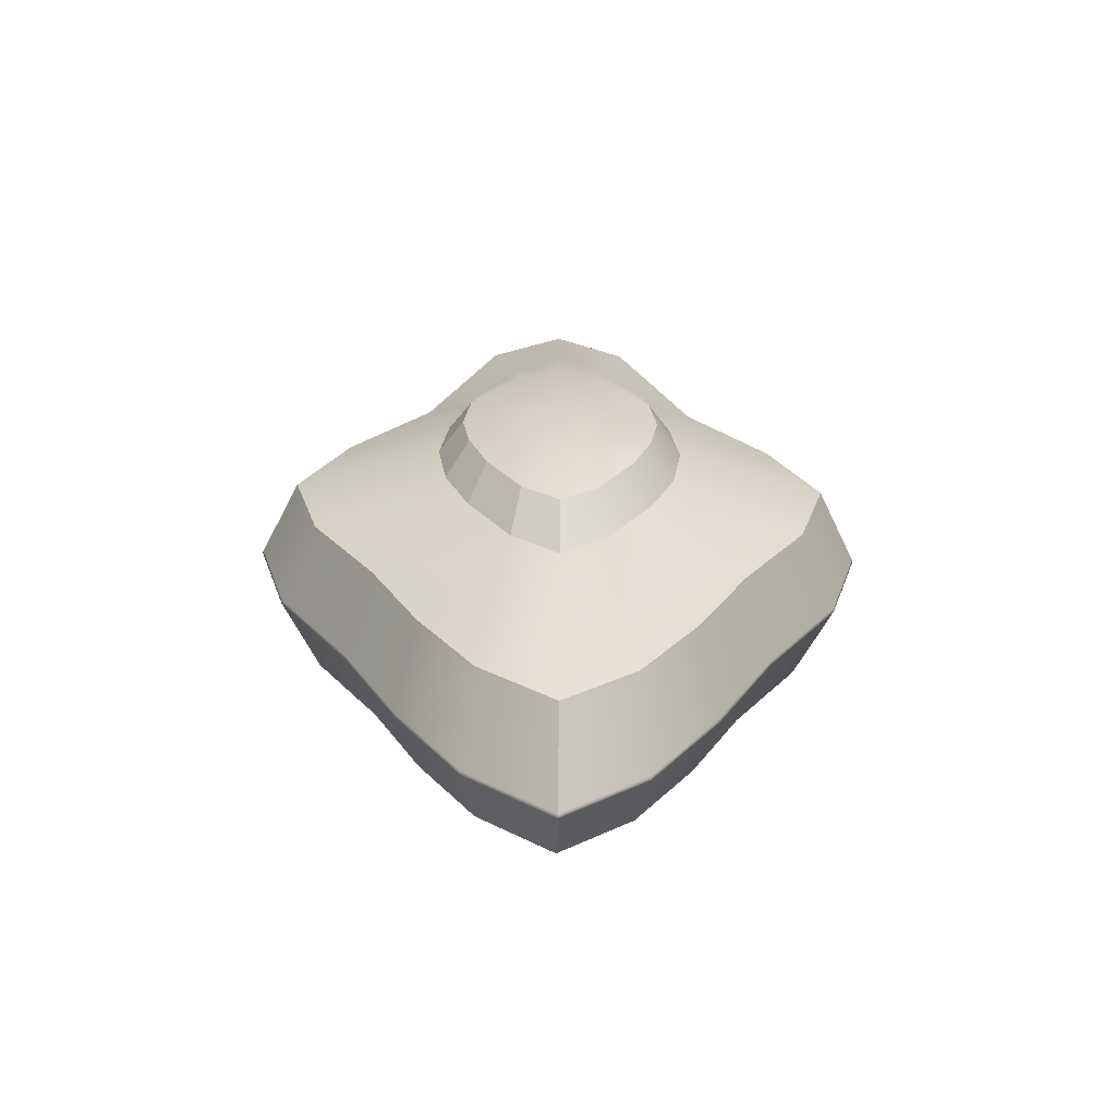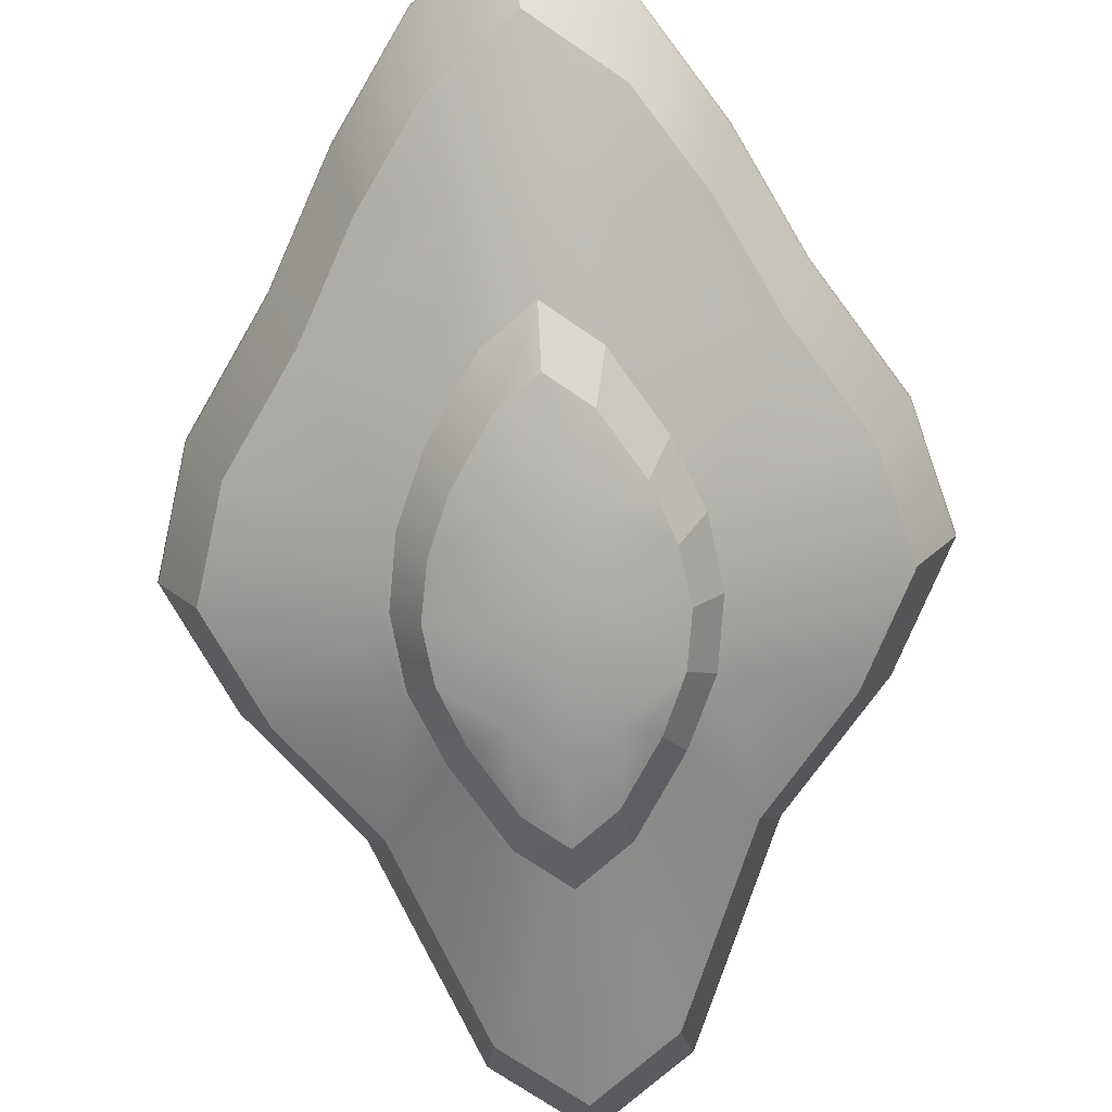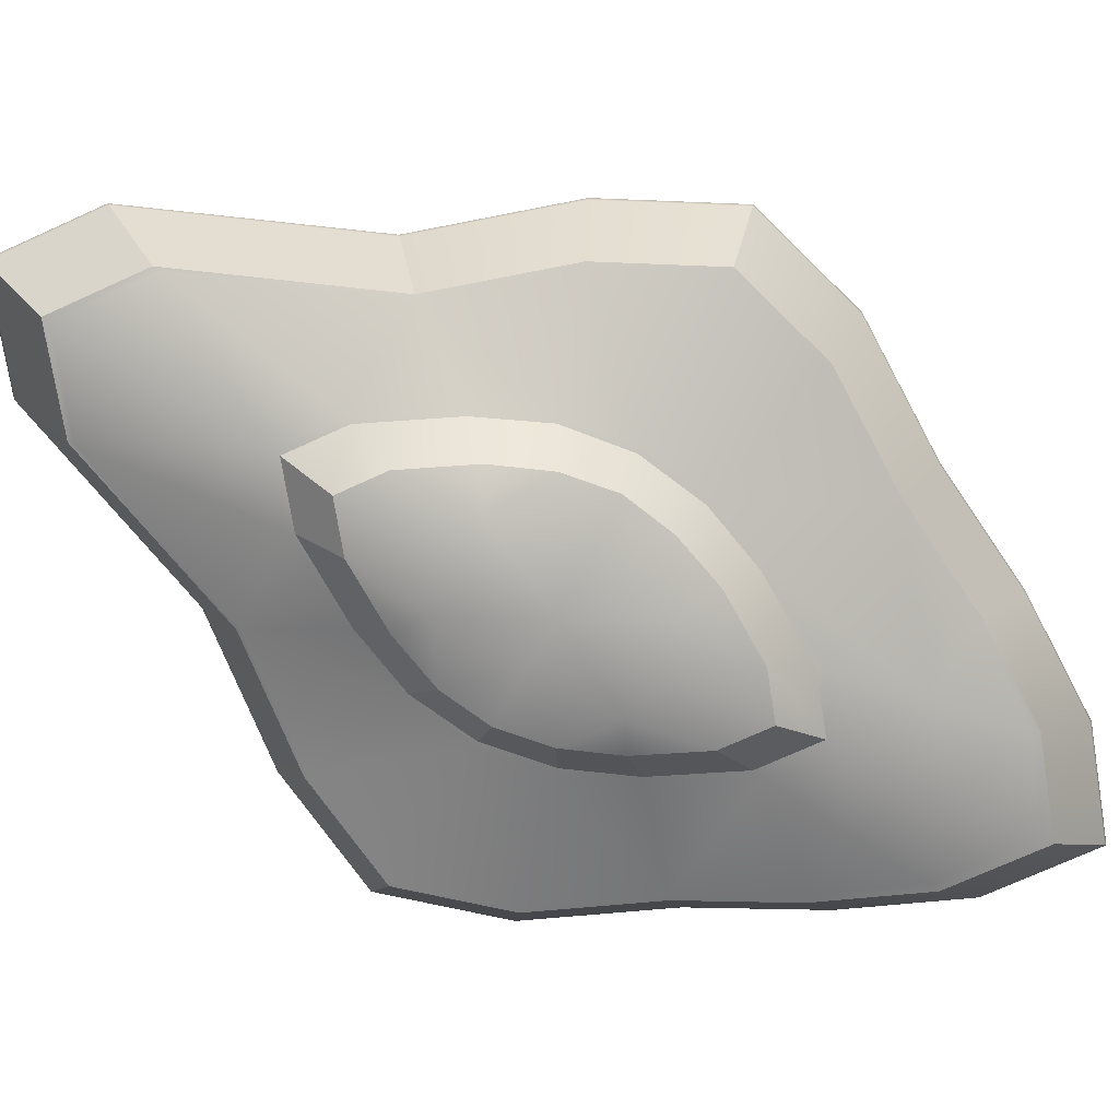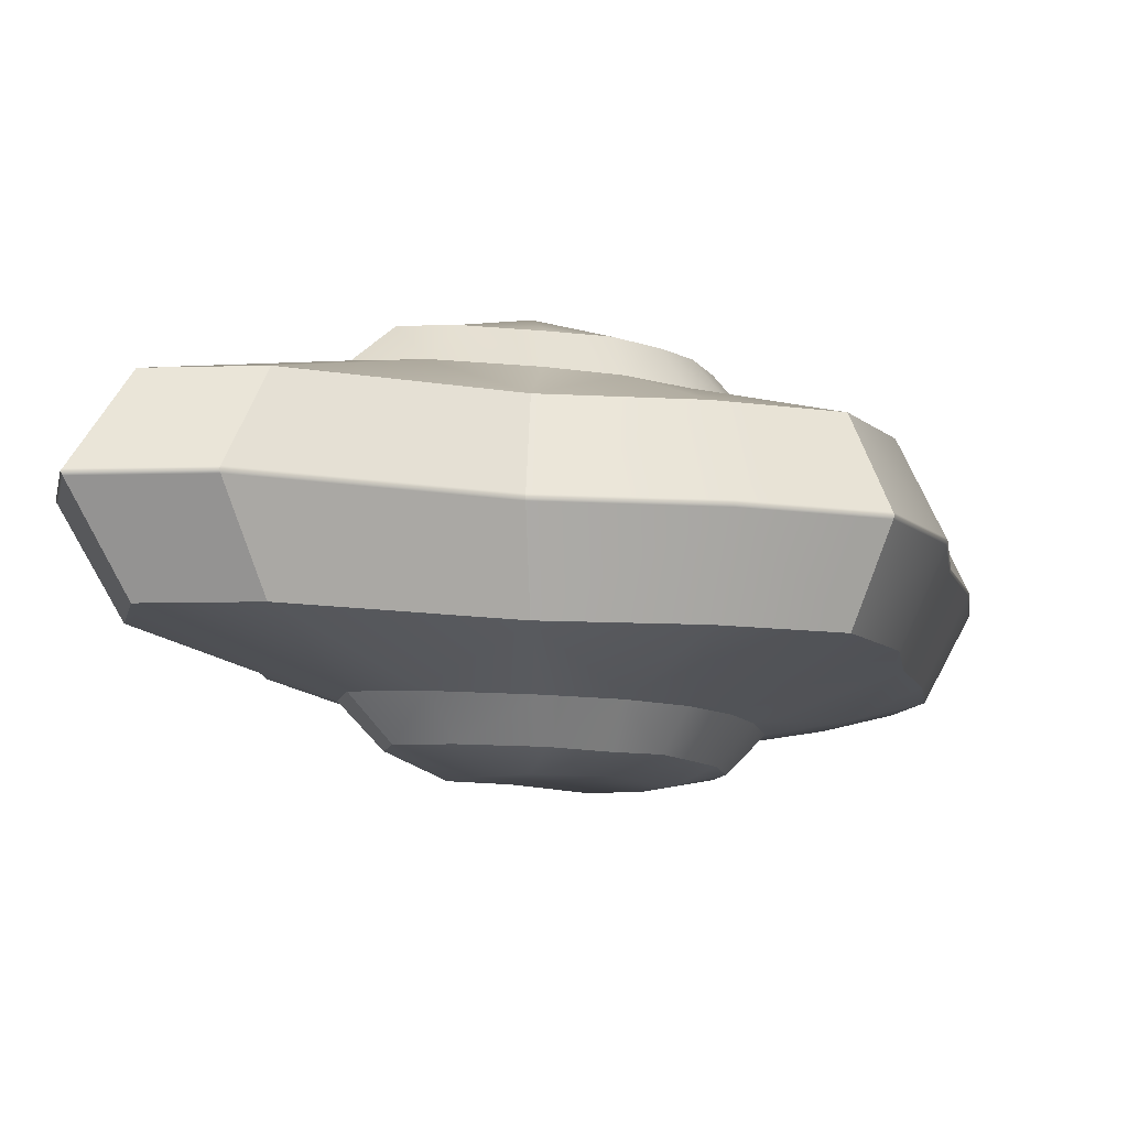
<metadata>
{"format":"obj","ext":"obj","renderer":"f3d","projection":"perspective","resolution":1024,"background":"white","views":[{"elev":-63.1,"azim":179.0,"up":"+Y"},{"elev":-74.3,"azim":3.5,"up":"+Z"},{"elev":-75.5,"azim":-118.3,"up":"+Z"},{"elev":-9.4,"azim":-138.5,"up":"+Z"}]}
</metadata>
<code>
v  -0.0932 0.0398 0.0004
v  -0.1203 0.1089 -0.0013
v  -0.0506 0.0633 -0.0203
v  -0.0424 -0.0408 0.0004
v  0.0612 0.3928 0.0004
v  0.0694 0.2898 -0.0227
v  0.0083 0.3098 -0.0237
v  0.0084 0.4337 0.0004
v  -0.0424 0.395 0.0004
v  -0.0504 0.2908 -0.0227
v  0.11 0.3144 0.0004
v  0.1384 0.2449 -0.0016
v  -0.1219 0.2449 -0.0016
v  -0.0618 0.1771 -0.0178
v  -0.1318 0.1771 0.0004
v  0.0696 0.0644 -0.0203
v  0.0083 0.0444 -0.0211
v  0.0082 0.1771 -0.0178
v  0.081 0.1771 -0.0178
v  0.1369 0.109 -0.0012
v  0.1482 0.1771 0.0004
v  -0.1533 0.0889 0.0483
v  -0.1671 0.1771 0.0483
v  0.0612 -0.0386 0.0004
v  0.11 0.0398 0.0004
v  0.1355 0.0052 0.0483
v  0.0744 -0.0929 0.0483
v  0.1718 0.2648 0.0483
v  0.1833 0.1771 0.0483
v  -0.0932 0.3144 0.0004
v  -0.1188 0.349 0.0483
v  -0.0553 0.4498 0.0483
v  0.0084 -0.0795 0.0004
v  0.0083 -0.1441 0.0483
v  -0.0553 -0.0956 0.0483
v  0.0083 0.4983 0.0483
v  0.0744 0.4471 0.0483
v  -0.1188 0.0052 0.0483
v  0.1355 0.349 0.0483
v  -0.1555 0.2649 0.0483
v  0.1696 0.0889 0.0483
v  -0.3294 0.0403 0.1029
v  -0.3684 0.1771 0.1029
v  -0.1739 0.1771 0.0501
v  -0.1593 0.0872 0.0501
v  0.1813 -0.2288 0.1008
v  0.0953 -0.2237 0.0739
v  0.0763 -0.1047 0.0506
v  0.2571 -0.0945 0.1029
v  0.1396 0.0018 0.0501
v  0.3189 0.3123 0.1029
v  0.3839 0.1771 0.1029
v  0.1901 0.1771 0.0501
v  0.1768 0.2664 0.0501
v  -0.1928 0.4487 0.1029
v  -0.0924 0.694 0.1029
v  -0.0565 0.458 0.0501
v  -0.1213 0.3523 0.0501
v  0.0083 -0.1577 0.0506
v  0.0082 -0.2907 0.0733
v  -0.0756 -0.2272 0.0739
v  -0.0574 -0.1095 0.051
v  0.0083 0.5075 0.0501
v  0.0081 0.7707 0.1029
v  0.1125 0.6898 0.1029
v  0.0757 0.4553 0.0501
v  -0.1638 -0.2313 0.1011
v  -0.2409 -0.0945 0.1029
v  -0.123 0.0018 0.0501
v  0.209 0.4487 0.1029
v  0.138 0.3523 0.0501
v  -0.1605 0.2665 0.0501
v  -0.3034 0.3123 0.1029
v  0.1756 0.0873 0.0501
v  0.3451 0.0403 0.1029
v  -0.3837 0.0194 0.213
v  -0.4292 0.1773 0.213
v  -0.3771 0.1771 0.1084
v  -0.337 0.038 0.1084
v  0.2196 -0.2864 0.213
v  0.1286 -0.4236 0.213
v  0.1143 -0.3523 0.1084
v  0.1946 -0.2315 0.1084
v  0.3682 0.3333 0.213
v  0.4443 0.1773 0.213
v  0.3925 0.1771 0.1084
v  0.3254 0.3145 0.1084
v  -0.224 0.4909 0.213
v  -0.108 0.7762 0.213
v  -0.0941 0.7048 0.1084
v  -0.1963 0.4534 0.1084
v  0.0081 -0.4346 0.1084
v  0.008 -0.5169 0.213
v  -0.108 -0.4284 0.213
v  -0.0941 -0.3566 0.1084
v  0.0081 0.7828 0.1084
v  0.008 0.8647 0.213
v  0.1286 0.7714 0.213
v  0.1143 0.7005 0.1084
v  -0.1765 -0.2338 0.1084
v  -0.2015 -0.2891 0.213
v  -0.2807 -0.1363 0.213
v  -0.2463 -0.0992 0.1084
v  0.24 0.4909 0.213
v  0.2125 0.4534 0.1084
v  -0.3529 0.3333 0.213
v  -0.3099 0.3146 0.1084
v  0.3991 0.0194 0.213
v  0.2967 -0.1363 0.213
v  0.2624 -0.0992 0.1084
v  0.3527 0.038 0.1084
v  0.1114 -0.3336 0.1008
v  0.0081 -0.4138 0.1007
v  -0.0917 -0.3404 0.1014
v  -0.0932 0.0398 0.4329
v  -0.0424 -0.0408 0.4329
v  -0.0506 0.0633 0.4536
v  -0.1203 0.1089 0.4346
v  0.0612 0.3928 0.4329
v  0.0084 0.4337 0.4329
v  0.0083 0.3098 0.457
v  0.0694 0.2898 0.456
v  -0.0424 0.395 0.4329
v  -0.0504 0.2908 0.456
v  0.11 0.3144 0.4329
v  0.1384 0.2449 0.4349
v  -0.1219 0.2449 0.435
v  -0.1318 0.1771 0.4329
v  -0.0618 0.1771 0.4511
v  0.0696 0.0644 0.4536
v  0.081 0.1771 0.4511
v  0.0082 0.1771 0.4511
v  0.0083 0.0444 0.4544
v  0.1369 0.109 0.4346
v  0.1482 0.1771 0.4329
v  -0.1671 0.1771 0.3851
v  -0.1533 0.0889 0.3851
v  0.0612 -0.0386 0.4329
v  0.0744 -0.0929 0.3851
v  0.1355 0.0052 0.3851
v  0.11 0.0398 0.4329
v  0.1833 0.1771 0.3851
v  0.1718 0.2648 0.3851
v  -0.0553 0.4498 0.3851
v  -0.1188 0.349 0.3851
v  -0.0932 0.3144 0.4329
v  -0.0553 -0.0956 0.3851
v  0.0083 -0.1441 0.3851
v  0.0084 -0.0795 0.4329
v  0.0744 0.4471 0.3851
v  0.0083 0.4983 0.3851
v  -0.1188 0.0052 0.3851
v  0.1355 0.349 0.3851
v  -0.1555 0.2649 0.3851
v  0.1696 0.0889 0.3851
v  -0.1739 0.1771 0.3832
v  -0.3684 0.1771 0.3304
v  -0.3294 0.0403 0.3304
v  -0.1593 0.0872 0.3832
v  0.1937 -0.2295 0.3286
v  0.2612 -0.0979 0.3286
v  0.2571 -0.0945 0.3304
v  0.183 -0.2289 0.3319
v  0.1901 0.1771 0.3832
v  0.3839 0.1771 0.3304
v  0.3189 0.3123 0.3304
v  0.1768 0.2664 0.3832
v  -0.0565 0.458 0.3832
v  -0.0924 0.694 0.3304
v  -0.1928 0.4487 0.3304
v  -0.1213 0.3523 0.3832
v  -0.0756 -0.2272 0.3594
v  0.0082 -0.2907 0.36
v  0.0083 -0.1568 0.3829
v  -0.0567 -0.1052 0.3832
v  0.1125 0.6898 0.3304
v  0.0081 0.7707 0.3304
v  0.0083 0.5075 0.3832
v  0.0757 0.4553 0.3832
v  -0.2409 -0.0945 0.3304
v  -0.245 -0.0979 0.3286
v  -0.1757 -0.2319 0.3286
v  -0.1664 -0.2314 0.3315
v  0.0953 -0.2237 0.3594
v  0.0766 -0.1068 0.3823
v  0.209 0.4487 0.3304
v  0.138 0.3523 0.3832
v  -0.3034 0.3123 0.3304
v  -0.1605 0.2665 0.3832
v  0.3451 0.0403 0.3304
v  0.1756 0.0873 0.3832
v  0.1396 0.0018 0.3832
v  -0.3788 0.1771 0.3215
v  -0.4275 0.1773 0.2238
v  -0.3822 0.02 0.2238
v  -0.3386 0.0373 0.3215
v  0.1148 -0.3547 0.3215
v  0.1281 -0.4212 0.2238
v  0.2188 -0.2846 0.2238
v  0.1954 -0.2333 0.3215
v  0.3942 0.1771 0.3215
v  0.4426 0.1773 0.2238
v  0.3668 0.3327 0.2238
v  0.3268 0.3151 0.3215
v  -0.0946 0.7071 0.3215
v  -0.1075 0.7739 0.2238
v  -0.2231 0.4896 0.2238
v  -0.1972 0.4546 0.3215
v  -0.1075 -0.4261 0.2238
v  0.008 -0.5142 0.2238
v  0.0081 -0.4373 0.3215
v  -0.0946 -0.3589 0.3215
v  0.1281 0.769 0.2238
v  0.008 0.8621 0.2238
v  0.0081 0.7855 0.3215
v  0.1148 0.7028 0.3215
v  -0.2795 -0.135 0.2238
v  -0.2007 -0.2873 0.2238
v  -0.1774 -0.2356 0.3215
v  -0.2474 -0.1004 0.3215
v  0.2391 0.4896 0.2238
v  0.2134 0.4546 0.3215
v  -0.3515 0.3327 0.2238
v  -0.3114 0.3152 0.3215
v  0.2636 -0.1004 0.3215
v  0.2956 -0.135 0.2238
v  0.3976 0.0201 0.2238
v  0.3542 0.0374 0.3215
v  -0.123 0.0018 0.3832
v  0.1121 -0.3382 0.3314
v  0.1138 -0.3498 0.3286
v  -0.0936 -0.3541 0.3286
v  0.0081 -0.4317 0.3286
v  0.0081 -0.4227 0.3306
v  -0.0918 -0.3416 0.3316
v  -0.431 0.1773 0.2167
v  -0.3853 0.0187 0.2167
v  -0.3837 0.0194 0.2203
v  -0.4292 0.1773 0.2203
v  -0.3354 0.0386 0.3286
v  -0.3753 0.1771 0.3286
v  -0.3771 0.1771 0.3249
v  -0.337 0.038 0.3249
v  0.1286 -0.4236 0.2203
v  0.1291 -0.4261 0.2167
v  0.2205 -0.2883 0.2167
v  0.2196 -0.2864 0.2203
v  0.1946 -0.2315 0.3249
v  0.1143 -0.3523 0.3249
v  0.4461 0.1773 0.2167
v  0.3697 0.3339 0.2167
v  0.3682 0.3333 0.2203
v  0.4443 0.1773 0.2203
v  0.3254 0.3145 0.3249
v  0.3239 0.3139 0.3286
v  0.3907 0.1771 0.3286
v  0.3925 0.1771 0.3249
v  -0.108 0.7762 0.2203
v  -0.1085 0.7787 0.2167
v  -0.2249 0.4922 0.2167
v  -0.224 0.4909 0.2203
v  -0.1963 0.4534 0.3249
v  -0.1953 0.4521 0.3286
v  -0.0936 0.7023 0.3286
v  -0.0941 0.7048 0.3249
v  -0.1085 -0.4309 0.2167
v  0.008 -0.5198 0.2167
v  0.008 -0.5169 0.2203
v  -0.108 -0.4284 0.2203
v  -0.0941 -0.3566 0.3249
v  0.0081 -0.4346 0.3249
v  0.1291 0.7739 0.2167
v  0.008 0.8676 0.2167
v  0.008 0.8647 0.2203
v  0.1286 0.7714 0.2203
v  0.0081 0.7799 0.3286
v  0.1138 0.698 0.3286
v  0.1143 0.7005 0.3249
v  0.0081 0.7828 0.3249
v  -0.2819 -0.1376 0.2167
v  -0.2024 -0.291 0.2167
v  -0.2015 -0.2891 0.2203
v  -0.2807 -0.1363 0.2203
v  -0.2463 -0.0992 0.3249
v  -0.1765 -0.2338 0.3249
v  0.2409 0.4922 0.2167
v  0.24 0.4909 0.2203
v  0.2115 0.4521 0.3286
v  0.2125 0.4534 0.3249
v  -0.3545 0.334 0.2167
v  -0.3529 0.3333 0.2203
v  -0.3084 0.3139 0.3286
v  -0.3099 0.3146 0.3249
v  0.2979 -0.1376 0.2167
v  0.4007 0.0188 0.2167
v  0.3991 0.0194 0.2203
v  0.2967 -0.1363 0.2203
v  0.3511 0.0387 0.3286
v  0.2624 -0.0992 0.3249
v  0.3527 0.038 0.3249
v  -0.3753 0.1771 0.1047
v  -0.3354 0.0386 0.1047
v  0.1138 -0.3498 0.1047
v  0.1937 -0.2295 0.1047
v  0.3907 0.1771 0.1047
v  0.3239 0.3139 0.1047
v  -0.0936 0.7023 0.1047
v  -0.1953 0.4521 0.1047
v  -0.0936 -0.3541 0.1047
v  0.0081 -0.4317 0.1047
v  0.1138 0.698 0.1047
v  0.0081 0.7799 0.1047
v  -0.245 -0.0979 0.1047
v  -0.1757 -0.2319 0.1047
v  0.2115 0.4521 0.1047
v  -0.3084 0.3139 0.1047
v  0.2612 -0.0979 0.1047
v  0.3511 0.0387 0.1047
g Object002
f 1 2 3 4
f 5 6 7 8
f 9 8 7 10
f 11 12 6 5
f 13 10 14 15
f 16 17 18 19
f 18 17 3 14
f 20 16 19 21
f 15 2 22 23
f 24 25 26 27
f 21 12 28 29
f 9 30 31 32
f 4 33 34 35
f 5 8 36 37
f 8 9 32 36
f 1 4 35 38
f 33 24 27 34
f 11 5 37 39
f 30 13 40 31
f 25 20 41 26
f 42 43 44 45
f 46 47 48 49
f 50 49 48
f 51 52 53 54
f 55 56 57 58
f 59 60 61 62
f 63 64 65 66
f 56 64 63 57
f 61 67 68 69
f 62 61 69
f 47 60 59 48
f 66 65 70 71
f 72 73 55 58
f 74 75 49 50
f 76 77 78 79
f 80 81 82 83
f 84 85 86 87
f 88 89 90 91
f 92 93 94 95
f 96 97 98 99
f 89 97 96 90
f 100 101 102 103
f 81 93 92 82
f 99 98 104 105
f 106 88 91 107
f 108 109 110 111
f 6 19 18 7
f 18 14 10 7
f 12 21 19 6
f 30 9 10 13
f 11 39 28 12
f 15 23 40 13
f 70 51 54 71
f 44 43 73 72
f 104 84 87 105
f 78 77 106 107
f 2 15 14 3
f 24 33 17 16
f 17 33 4 3
f 25 24 16 20
f 1 38 22 2
f 21 29 41 20
f 68 42 45 69
f 53 52 75 74
f 103 102 76 79
f 86 85 108 111
f 112 47 46
f 60 113 114 61
f 61 114 67
f 112 113 60 47
f 109 80 83 110
f 95 94 101 100
f 115 116 117 118
f 119 120 121 122
f 123 124 121 120
f 125 119 122 126
f 127 128 129 124
f 130 131 132 133
f 132 129 117 133
f 134 135 131 130
f 128 136 137 118
f 138 139 140 141
f 135 142 143 126
f 123 144 145 146
f 116 147 148 149
f 119 150 151 120
f 120 151 144 123
f 115 152 147 116
f 149 148 139 138
f 125 153 150 119
f 146 145 154 127
f 141 140 155 134
f 156 157 158 159
f 160 161 162 163
f 164 165 166 167
f 168 169 170 171
f 172 173 174 175
f 176 177 178 179
f 178 177 169 168
f 180 181 182 183
f 174 173 184 185
f 186 176 179 187
f 170 188 189 171
f 162 190 191 192
f 193 194 195 196
f 197 198 199 200
f 201 202 203 204
f 205 206 207 208
f 209 210 211 212
f 213 214 215 216
f 215 214 206 205
f 217 218 219 220
f 211 210 198 197
f 221 213 216 222
f 207 223 224 208
f 225 226 227 228
f 122 121 132 131
f 132 121 124 129
f 126 122 131 135
f 146 127 124 123
f 125 126 143 153
f 128 127 154 136
f 166 186 187 167
f 188 157 156 189
f 203 221 222 204
f 223 194 193 224
f 118 117 129 128
f 138 130 133 149
f 133 117 116 149
f 141 134 130 138
f 115 118 137 152
f 135 134 155 142
f 159 158 180 229
f 190 165 164 191
f 195 217 220 196
f 227 202 201 228
f 163 230 231 160
f 232 233 234 235
f 182 232 235 183
f 234 233 231 230
f 200 199 226 225
f 218 209 212 219
f 236 237 238 239
f 240 241 242 243
f 244 245 246 247
f 248 160 231 249
f 250 251 252 253
f 254 255 256 257
f 258 259 260 261
f 262 263 264 265
f 266 267 268 269
f 233 232 270 271
f 272 273 274 275
f 276 277 278 279
f 274 273 259 258
f 265 264 276 279
f 280 281 282 283
f 182 181 284 285
f 268 267 245 244
f 249 231 233 271
f 286 272 275 287
f 277 288 289 278
f 260 290 291 261
f 292 263 262 293
f 294 295 296 297
f 298 161 299 300
f 251 286 287 252
f 288 255 254 289
f 290 236 239 291
f 241 292 293 242
f 237 280 283 238
f 181 240 243 284
f 295 250 253 296
f 256 298 300 257
f 247 246 294 297
f 299 161 160 248
f 281 266 269 282
f 232 182 285 270
f 157 241 240 158
f 137 136 156 159
f 165 256 255 166
f 143 142 164 167
f 169 264 263 170
f 171 145 144 168
f 277 276 177 176
f 151 150 179 178
f 177 276 264 169
f 168 144 151 178
f 288 277 176 186
f 150 153 187 179
f 263 292 188 170
f 189 154 145 171
f 161 298 190 162
f 191 155 140 192
f 255 288 186 166
f 153 143 167 187
f 292 241 157 188
f 136 154 189 156
f 158 240 181 180
f 152 137 159 229
f 298 256 165 190
f 142 155 191 164
f 192 140 139 185
f 185 139 148 174
f 148 147 175 174
f 147 152 229 175
f 185 184 163 192
f 162 192 163
f 163 184 230
f 230 184 173 234
f 173 172 235 234
f 235 172 183
f 175 229 180 172
f 183 172 180
f 237 236 77 76
f 301 302 79 78
f 246 245 81 80
f 303 304 83 82
f 251 250 85 84
f 305 306 87 86
f 260 259 89 88
f 307 308 91 90
f 93 267 266 94
f 95 309 310 92
f 97 273 272 98
f 99 311 312 96
f 259 273 97 89
f 312 307 90 96
f 101 281 280 102
f 103 313 314 100
f 245 267 93 81
f 310 303 82 92
f 98 272 286 104
f 105 315 311 99
f 290 260 88 106
f 308 316 107 91
f 295 294 109 108
f 317 318 111 110
f 286 251 84 104
f 306 315 105 87
f 236 290 106 77
f 107 316 301 78
f 280 237 76 102
f 302 313 103 79
f 250 295 108 85
f 318 305 86 111
f 294 246 80 109
f 304 317 110 83
f 94 266 281 101
f 100 314 309 95
f 239 238 195 194
f 243 242 193 196
f 198 244 247 199
f 200 248 249 197
f 253 252 203 202
f 204 254 257 201
f 206 258 261 207
f 208 262 265 205
f 269 268 210 209
f 271 270 212 211
f 275 274 214 213
f 279 278 216 215
f 214 274 258 206
f 205 265 279 215
f 283 282 218 217
f 285 284 220 219
f 210 268 244 198
f 197 249 271 211
f 287 275 213 221
f 278 289 222 216
f 261 291 223 207
f 293 262 208 224
f 297 296 227 226
f 300 299 225 228
f 252 287 221 203
f 289 254 204 222
f 291 239 194 223
f 242 293 224 193
f 238 283 217 195
f 284 243 196 220
f 296 253 202 227
f 257 300 228 201
f 199 247 297 226
f 225 299 248 200
f 282 269 209 218
f 270 285 219 212
f 302 301 43 42
f 23 22 45 44
f 306 305 52 51
f 29 28 54 53
f 308 307 56 55
f 32 31 58 57
f 64 312 311 65
f 66 37 36 63
f 307 312 64 56
f 36 32 57 63
f 65 311 315 70
f 71 39 37 66
f 316 308 55 73
f 31 40 72 58
f 75 318 317 49
f 26 41 74 50
f 315 306 51 70
f 54 28 39 71
f 43 301 316 73
f 40 23 44 72
f 313 302 42 68
f 45 22 38 69
f 52 305 318 75
f 41 29 53 74
f 69 38 35 62
f 62 35 34 59
f 34 27 48 59
f 27 26 50 48
f 49 317 304 46
f 46 304 303 112
f 303 310 113 112
f 113 310 309 114
f 314 67 114 309
f 314 313 68 67

</code>
